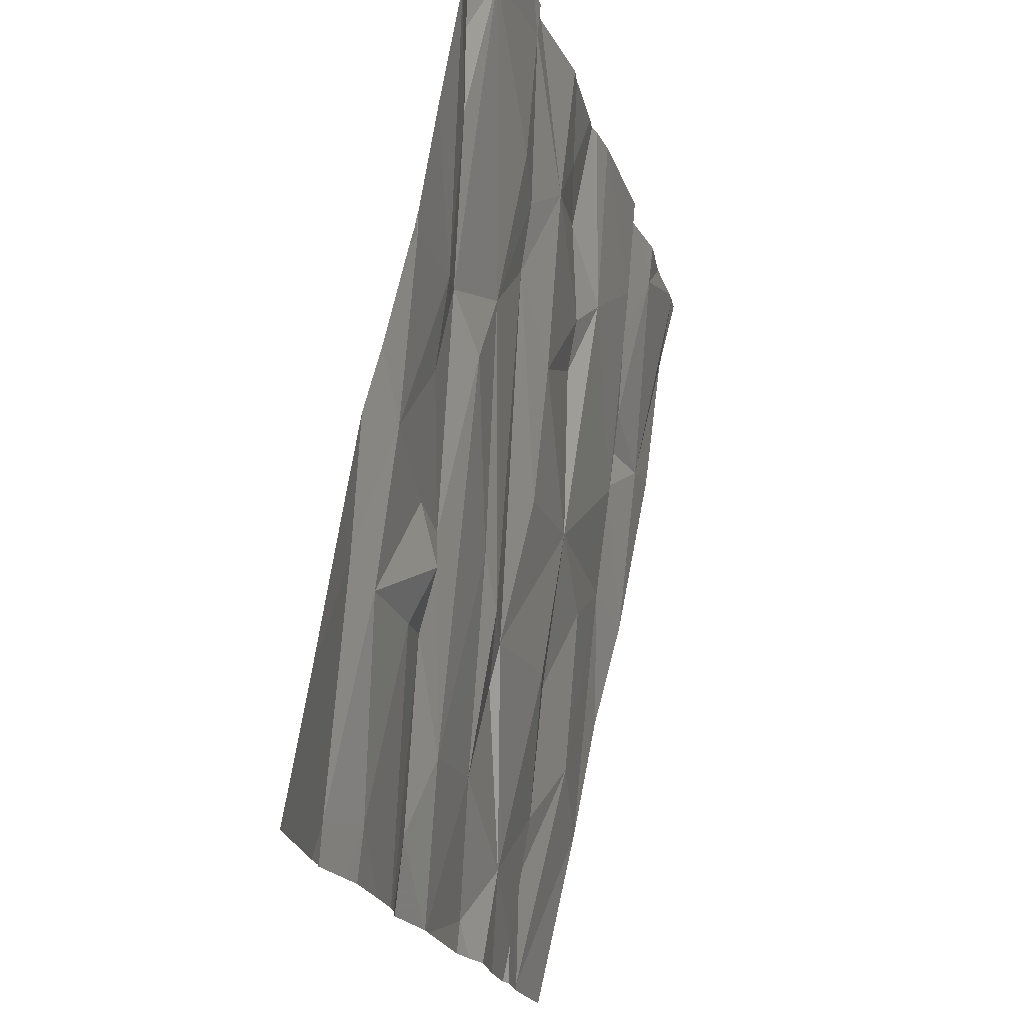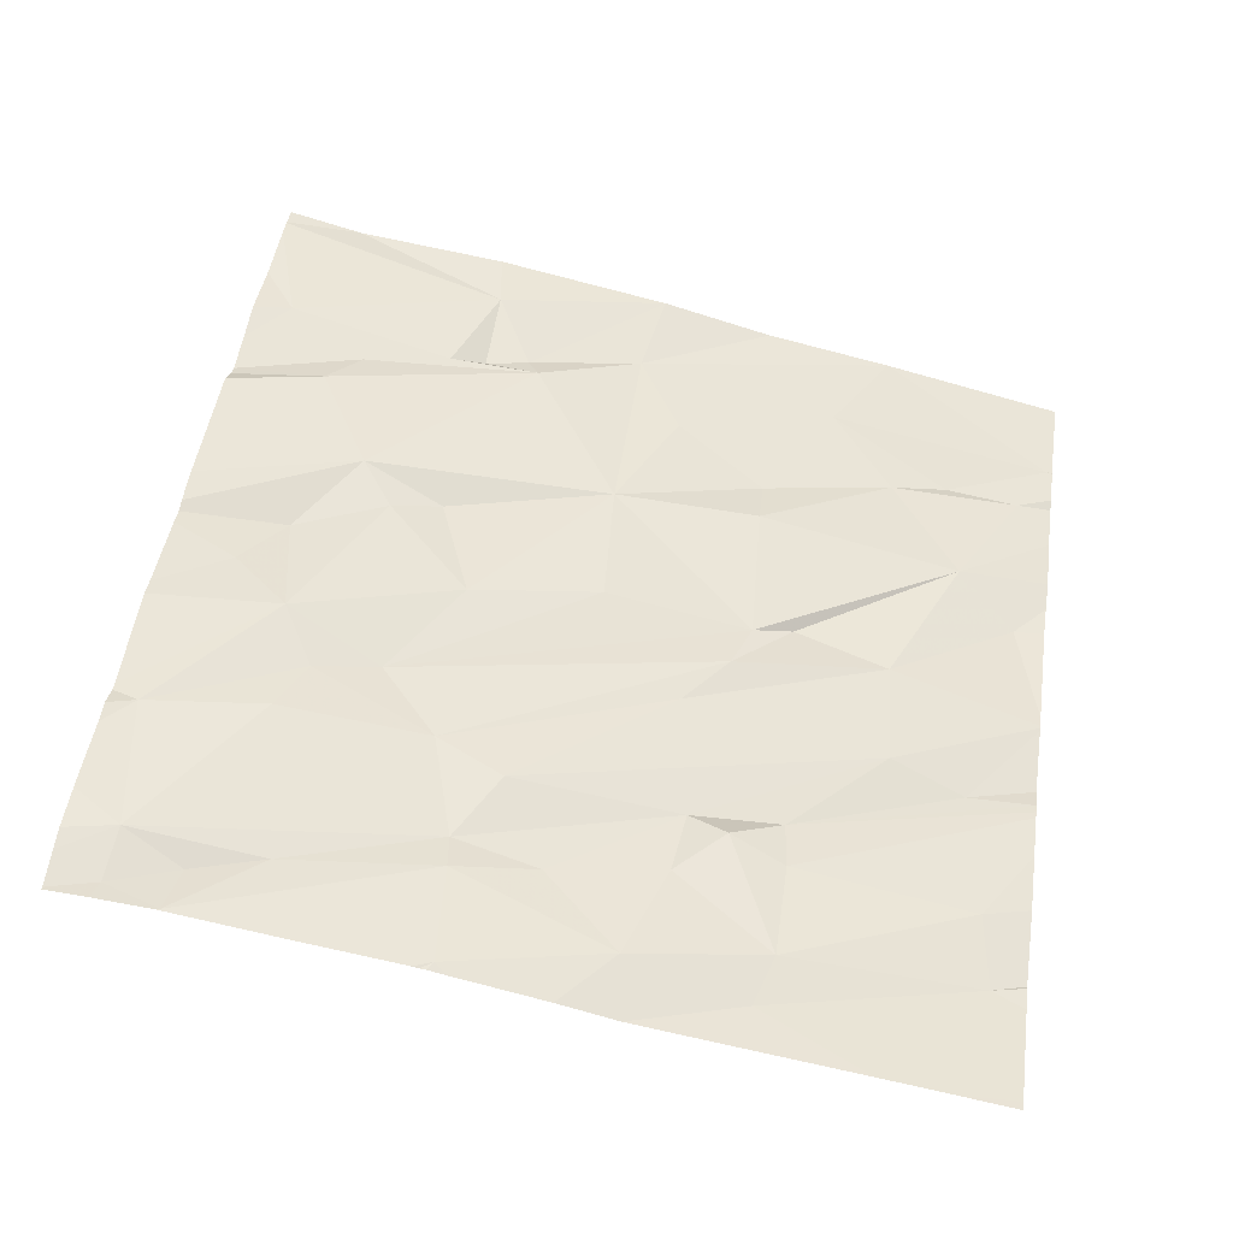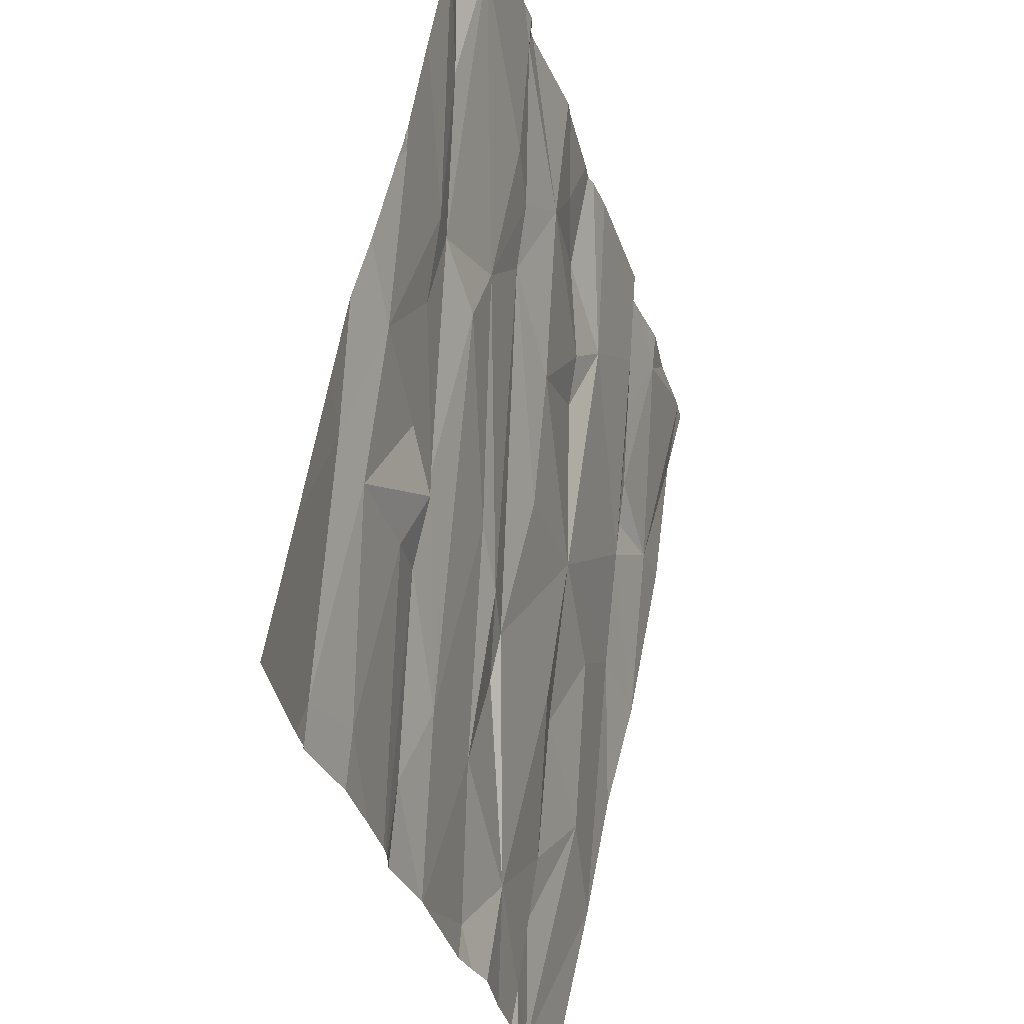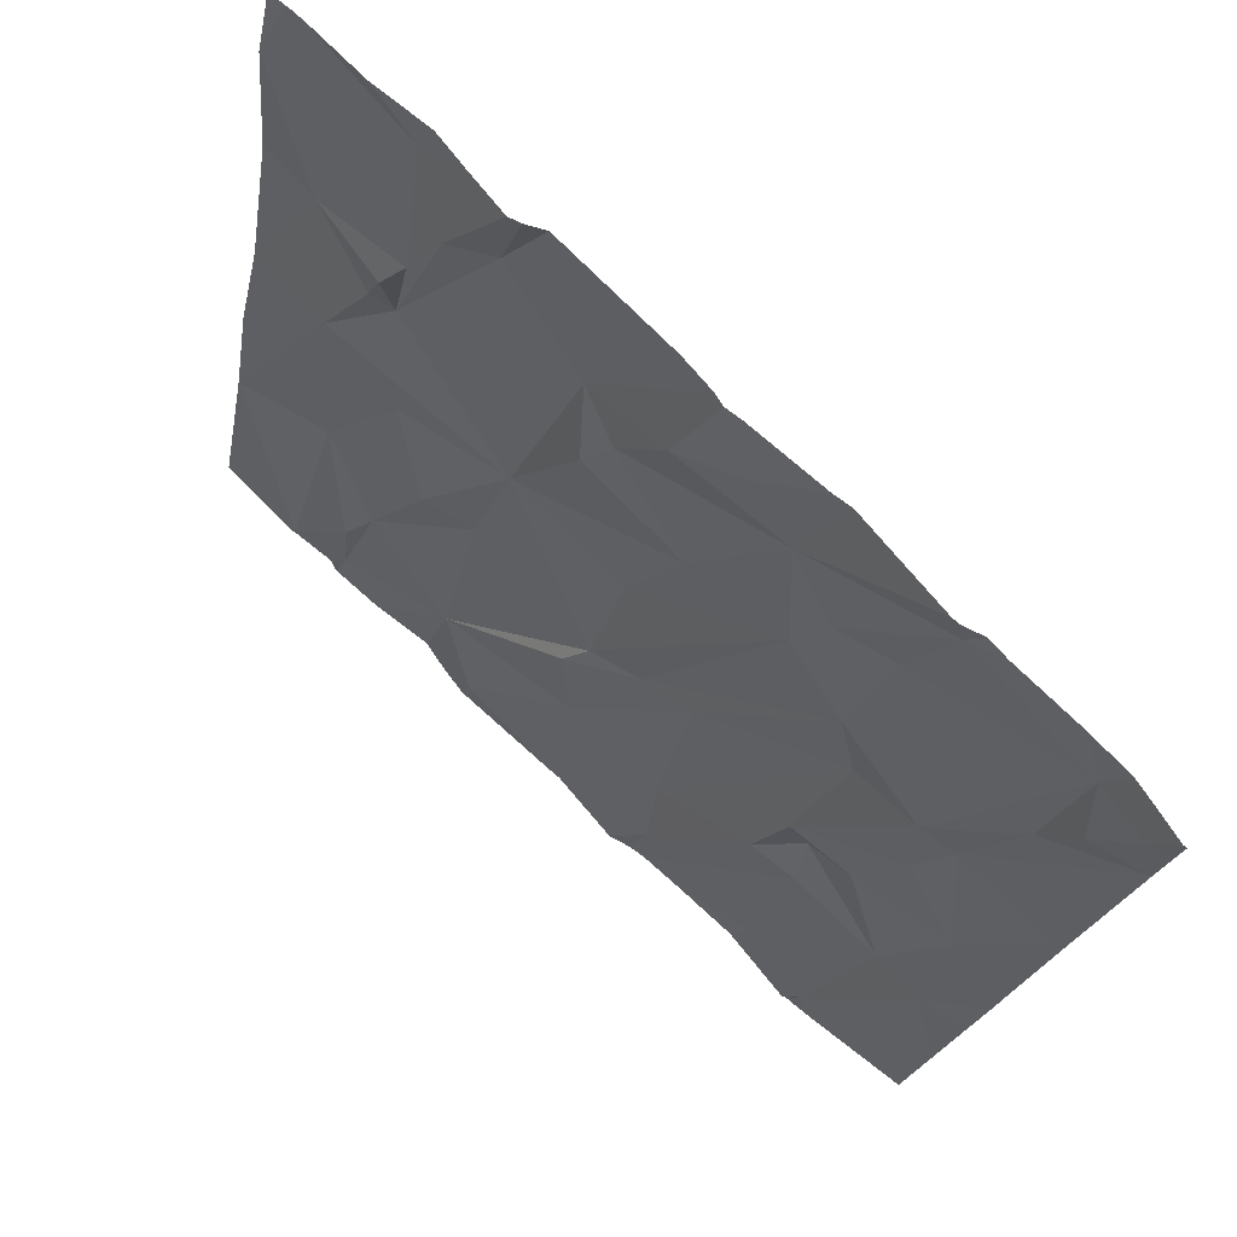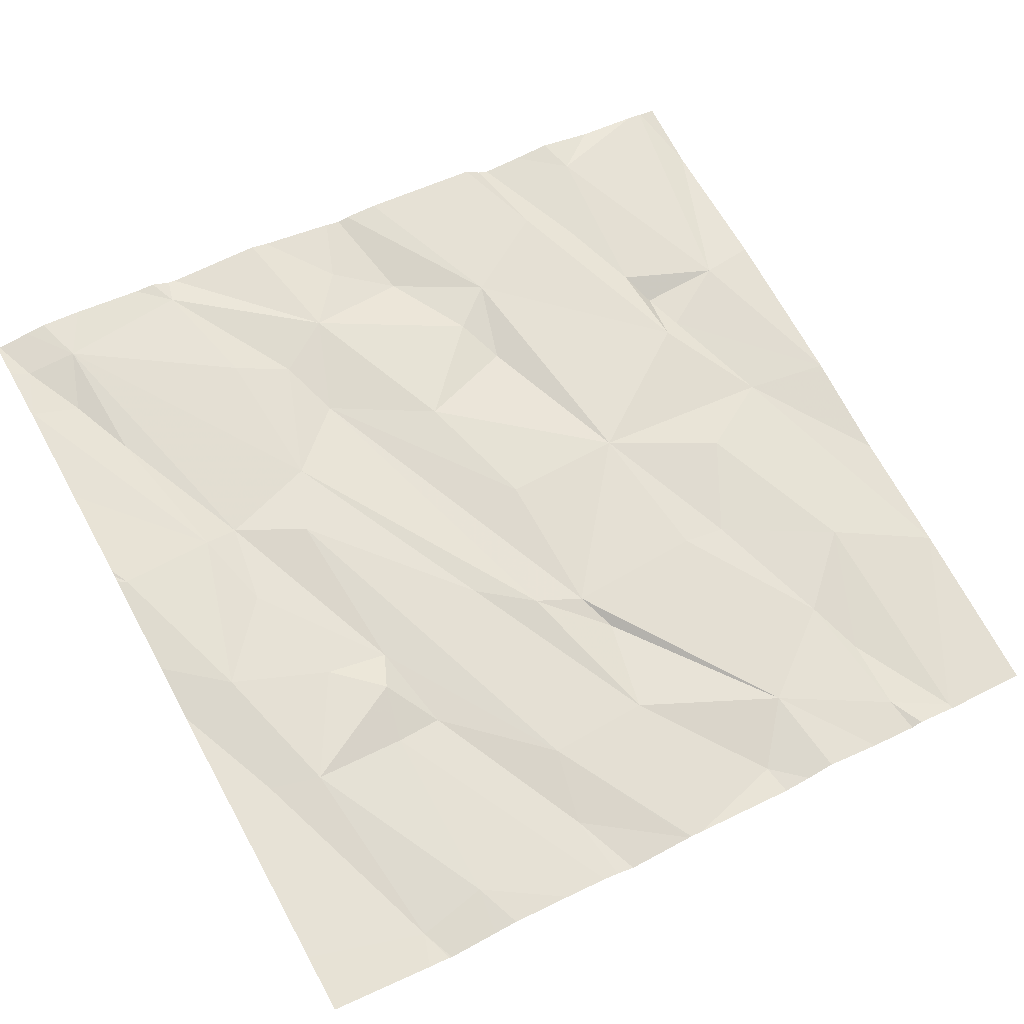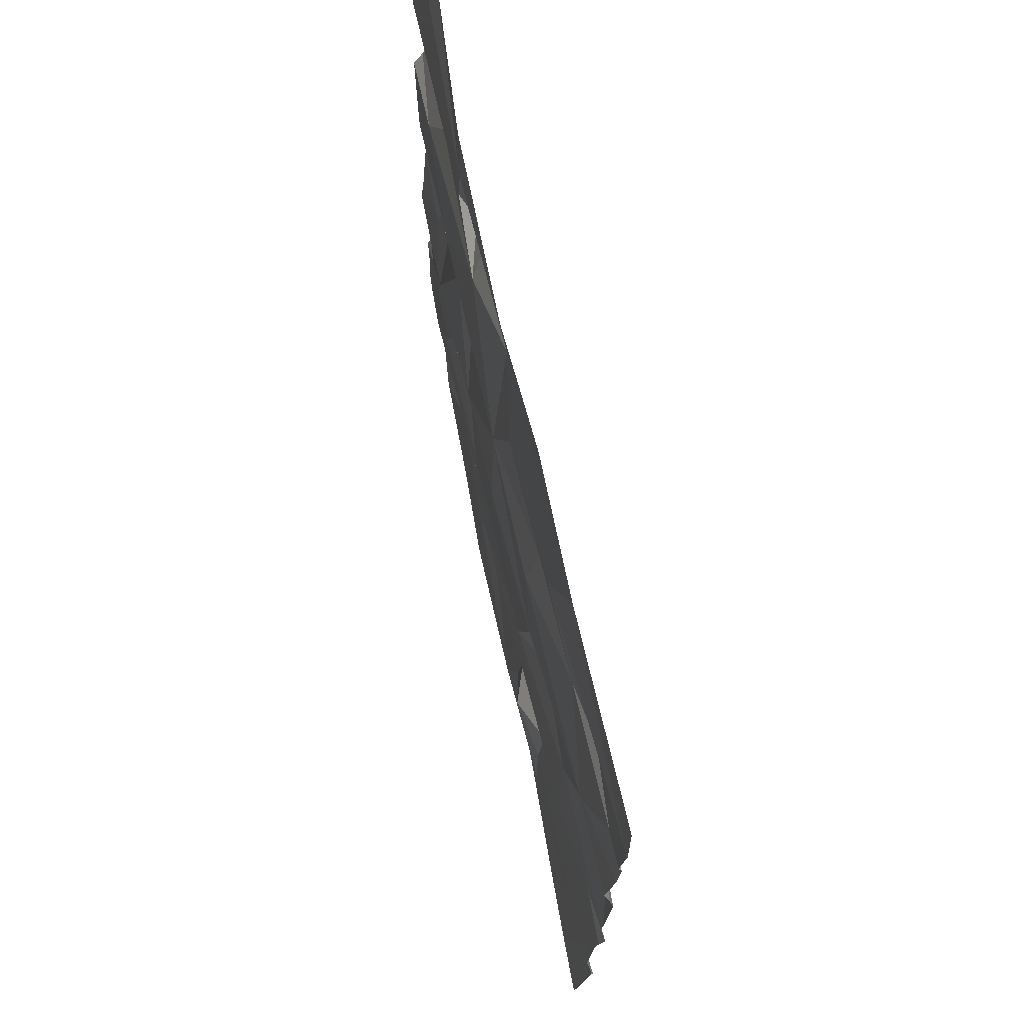
<metadata>
{"format":"obj","ext":"obj","renderer":"f3d","projection":"perspective","resolution":1024,"background":"white","views":[{"elev":-20.5,"azim":-70.5,"up":"+Y"},{"elev":52.9,"azim":-81.4,"up":"+Z"},{"elev":-34.7,"azim":-68.9,"up":"+Y"},{"elev":77.1,"azim":-131.3,"up":"+Y"},{"elev":57.1,"azim":-29.4,"up":"+Z"},{"elev":-18.9,"azim":94.3,"up":"+Y"}]}
</metadata>
<code>
v -118 206.6 499.6
v -118 206.9 499.7
v -118.2 206.2 499.5
v -118.6 208.1 499.9
v -119.7 206.2 499.6
v -119.8 208.1 500.1
v -118.5 208.1 499.9
v -118.8 208.1 500
v -118.8 206.3 499.6
v -119.5 208.1 500
v -119.3 208.1 500
v -118.1 208.1 499.9
v -119.8 206.3 499.7
v -119.6 206.3 499.7
v -119 208.1 500
v -119.6 208.1 500
v -118.1 208.1 499.9
v -119.1 208.1 500
v -119.3 206.4 499.6
v -119 208.1 500
v -119.6 208.1 500
v -118.7 206.4 499.6
v -118.4 206.3 499.5
v -118.5 206.9 499.7
v -118.7 206.9 499.7
v -119.9 206.8 499.8
v -118.3 206.8 499.7
v -118.4 206.6 499.6
v -118.4 206.5 499.6
v -119 206.6 499.7
v -119 206.8 499.7
v -119.1 206.9 499.8
v -119 206.9 499.7
v -119.2 207 499.8
v -119.3 206.5 499.7
v -119.5 206.7 499.7
v -119.6 206.7 499.8
v -119.6 206.8 499.8
v -119.8 206.7 499.8
v -119.6 206.2 499.6
v -119.5 206.9 499.8
v -119.7 207 499.8
v -119.9 207 499.9
v -119.6 206.2 499.6
v -118.2 207.2 499.7
v -118 207.2 499.7
v -118.2 207.6 499.8
v -118 207.9 499.9
v -118 207.6 499.8
v -118.7 207.2 499.8
v -118.4 207.1 499.7
v -119.7 207.2 499.9
v -119.8 207.4 499.9
v -119.7 207.4 499.9
v -119.7 206.2 499.6
v -120 207.4 499.9
v -119.6 207.3 499.9
v -119.5 207.5 499.9
v -118.4 207.4 499.8
v -119.1 207.5 499.9
v -119 207.2 499.8
v -119.3 207.6 499.9
v -118.8 207.8 499.9
v -118.8 207.6 499.9
v -119 206.2 499.6
v -118.8 206.2 499.6
v -118.4 208 499.9
v -118.4 207.7 499.8
v -118.5 207.8 499.9
v -118.6 207.9 499.9
v -118.4 207.6 499.8
v -119.2 207.8 500
v -119.6 208.1 500
v -119.5 207.8 500
v -119.9 208 500
v -119.4 207.8 499.9
v -119.9 207.7 500
v -118.3 207.5 499.8
v -120 207.9 500
v -120 208 500
v -118.2 206.2 499.5
v -119.9 207.9 500
v -118.9 207.7 499.9
v -119 207.9 499.9
v -119.1 208 500
v -118 206.2 499.5
v -118.9 208.1 500
v -120 206.3 499.7
v -120 206.5 499.7
v -120 206.8 499.8
v -120 207.1 499.9
v -120 207 499.8
v -120 207.3 499.9
v -120 207.4 499.9
v -120 207.4 499.9
v -120 207.6 500
v -120 207.4 499.9
v -120 207.9 500
v -120 208 500
v -120 207.9 500
v -119.3 206.2 499.6
v -119.2 206.2 499.6
v -119.1 206.2 499.6
v -118.6 206.2 499.6
v -118.5 206.2 499.5
v -118.3 206.2 499.5
v -118.4 206.2 499.5
v -118.2 206.2 499.5
v -118.7 206.2 499.6
v -119.4 206.2 499.6
v -119.8 206.2 499.6
v -118.2 206.2 499.5
v -119.3 206.2 499.6
v -119.1 206.2 499.6
v -119.3 206.2 499.6
v -119 206.2 499.6
v -120 206.2 499.7
v -120 206.2 499.7
v -119.3 208.1 500
v -118.6 208.1 499.9
v -118.1 208.1 499.9
v -118 208.1 499.9
v -120 208.1 500
v -118.6 208.1 500
v -119.6 208.1 500
v -118.3 208.1 499.9
v -119.9 208.1 500.1
v -118.4 208.1 499.9
v -120 208.1 500.1
v -120 208.1 500.1
v -120 208.1 500.1
f 86 3 81
f 124 70 120
f 14 13 55
f 123 80 75
f 121 48 122
f 3 23 106
f 104 9 109
f 120 70 4
f 119 85 18
f 11 72 85
f 117 88 118
f 1 27 3
f 28 22 23
f 27 29 3
f 30 22 31
f 28 27 24
f 30 31 32
f 25 33 22
f 24 25 28
f 33 32 31
f 34 35 30
f 32 34 30
f 23 29 28
f 101 36 113
f 35 19 103
f 113 37 115
f 65 30 116
f 33 31 22
f 30 35 114
f 88 26 89
f 38 37 36
f 13 14 39
f 35 36 19
f 35 41 36
f 37 14 110
f 36 41 38
f 38 42 39
f 26 39 43
f 104 22 9
f 9 22 30
f 27 28 29
f 23 3 29
f 23 22 105
f 26 13 39
f 22 28 25
f 14 37 39
f 39 37 38
f 45 2 46
f 49 47 46
f 48 47 49
f 51 50 24
f 53 52 54
f 26 43 91
f 52 41 54
f 58 57 34
f 41 57 54
f 52 53 43
f 53 56 43
f 50 51 45
f 59 50 45
f 50 60 61
f 32 62 58
f 32 58 34
f 50 63 64
f 60 62 61
f 38 41 42
f 27 51 24
f 41 35 57
f 33 25 50
f 33 50 61
f 50 25 24
f 45 51 27
f 1 2 45
f 27 1 45
f 34 57 35
f 52 42 41
f 52 43 42
f 42 43 39
f 18 85 15
f 61 62 33
f 32 33 62
f 91 56 93
f 67 69 68
f 87 70 8
f 68 71 47
f 73 72 10
f 75 74 73
f 58 62 76
f 95 53 96
f 103 19 102
f 77 54 75
f 45 46 78
f 58 75 54
f 53 54 77
f 96 79 98
f 75 82 77
f 76 72 73
f 76 74 58
f 53 77 79
f 82 79 77
f 79 80 99
f 73 74 76
f 63 83 64
f 6 73 21
f 80 82 75
f 82 80 79
f 69 70 59
f 15 63 20
f 78 47 71
f 68 69 59
f 70 63 59
f 78 59 45
f 46 47 78
f 59 63 50
f 4 67 7
f 67 47 12
f 50 64 60
f 85 84 15
f 11 85 119
f 70 69 4
f 60 83 72
f 72 76 62
f 62 60 72
f 72 83 84
f 59 71 68
f 64 83 60
f 12 48 121
f 74 75 58
f 54 57 58
f 102 19 101
f 59 78 71
f 67 68 47
f 84 85 72
f 84 83 63
f 101 19 36
f 17 67 12
f 12 47 48
f 88 13 26
f 5 13 111
f 89 26 90
f 90 26 92
f 7 67 128
f 91 43 56
f 92 26 91
f 44 14 40
f 93 56 94
f 40 14 55
f 94 56 97
f 95 56 53
f 55 13 5
f 96 53 79
f 4 69 67
f 97 56 95
f 66 9 65
f 98 79 100
f 65 9 30
f 99 80 123
f 100 79 99
f 20 63 87
f 123 75 129
f 81 3 112
f 86 1 3
f 105 22 104
f 106 23 107
f 15 84 63
f 21 73 125
f 107 23 105
f 108 3 106
f 109 9 66
f 110 14 44
f 6 75 73
f 111 13 117
f 16 73 10
f 112 3 108
f 10 72 11
f 113 36 37
f 114 35 103
f 8 70 124
f 115 37 110
f 116 30 114
f 117 13 88
f 87 63 70
f 125 73 16
f 126 67 17
f 127 75 6
f 128 67 126
f 129 75 131
f 130 99 123
f 131 75 127

</code>
